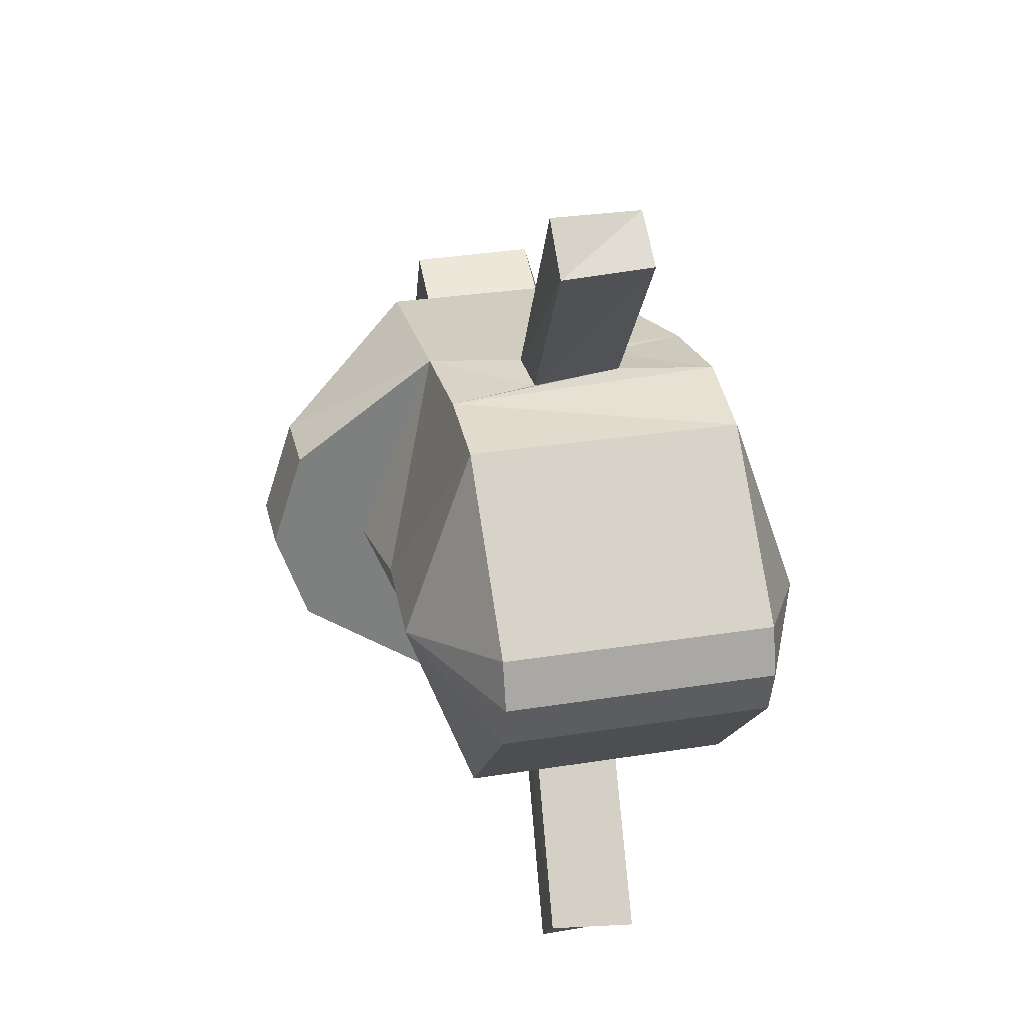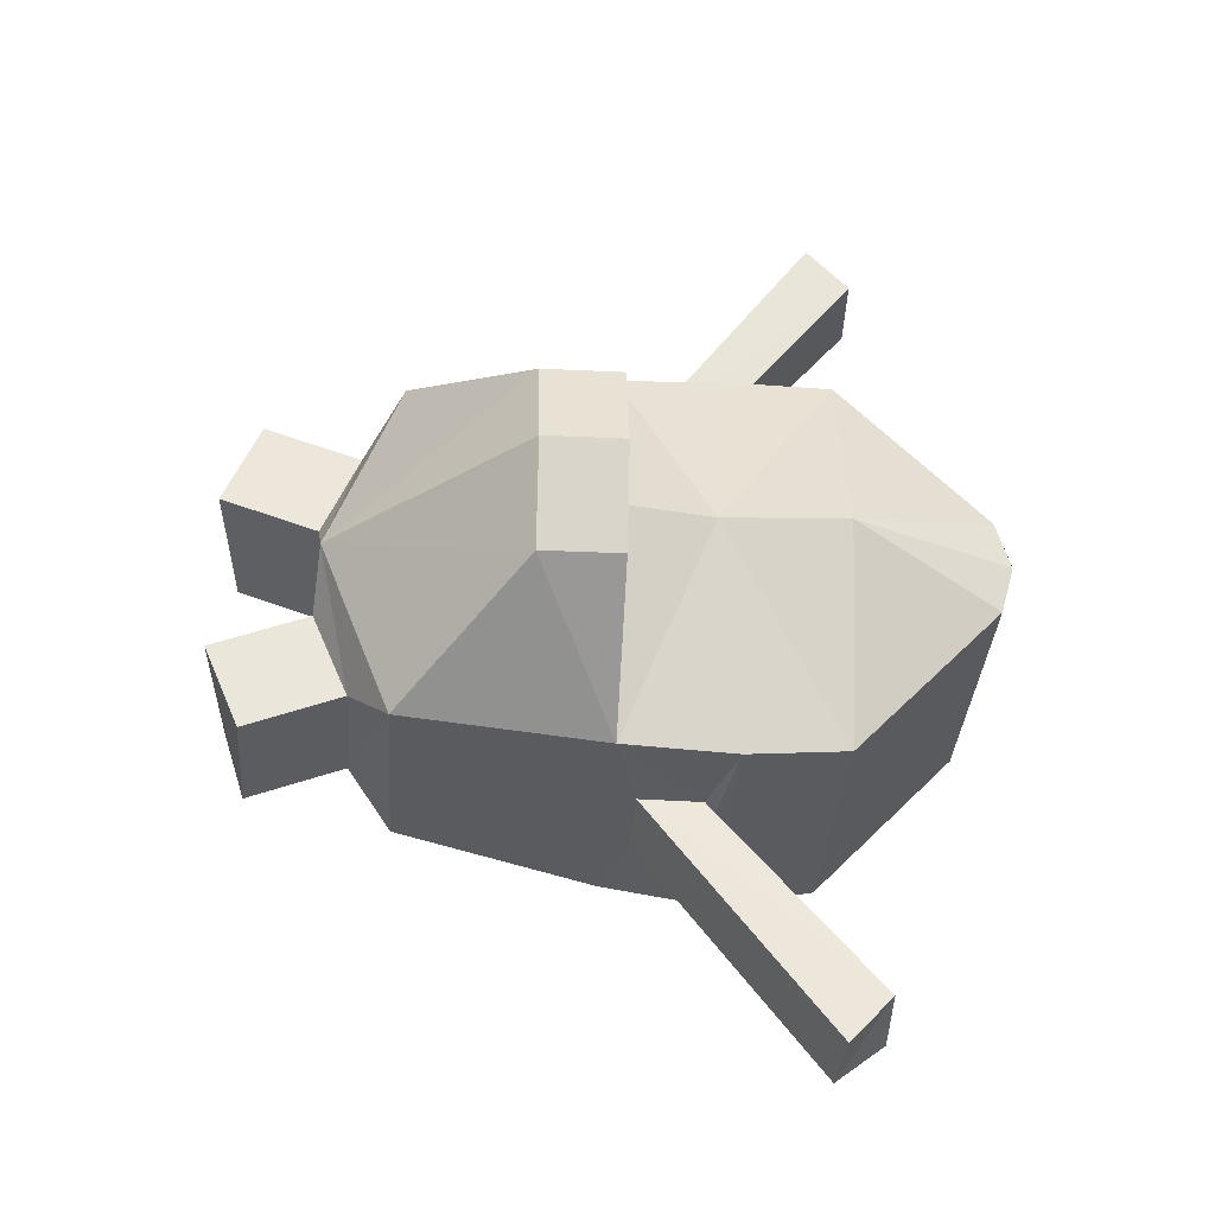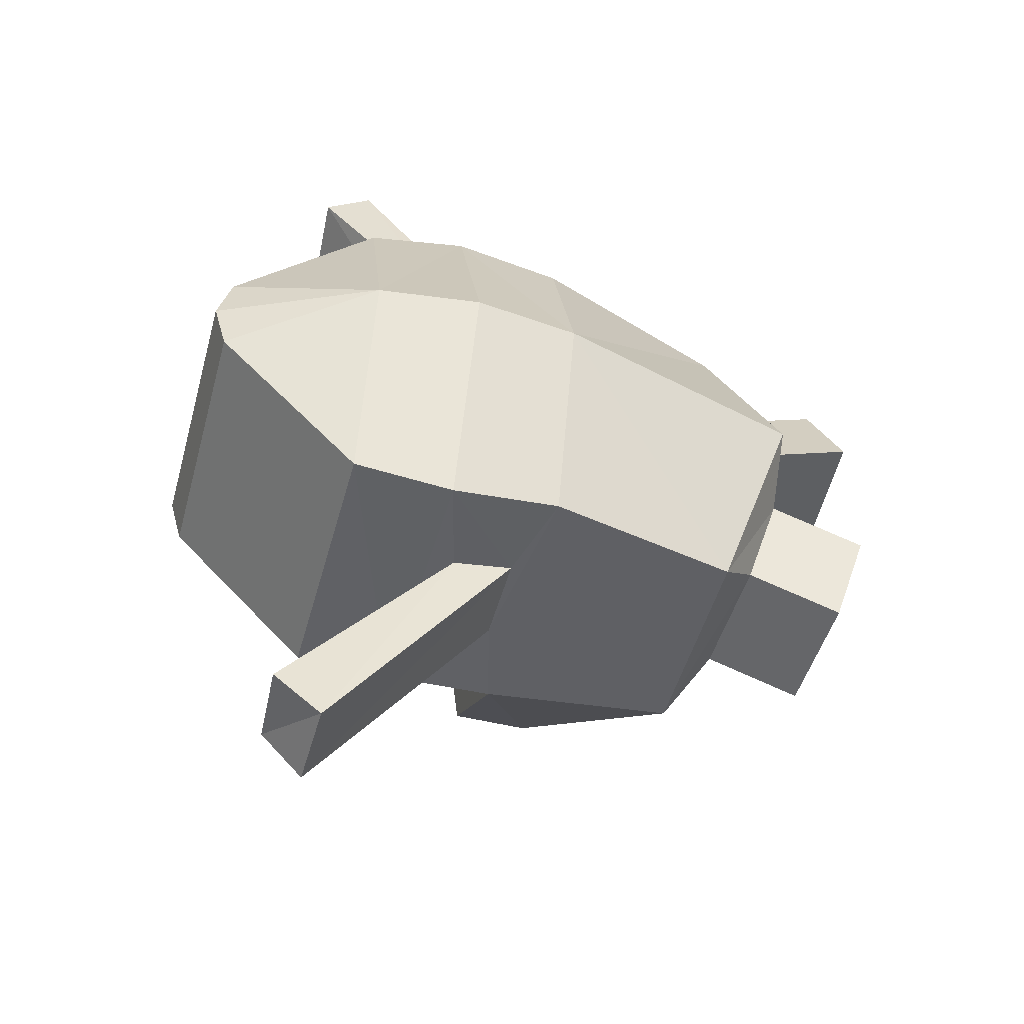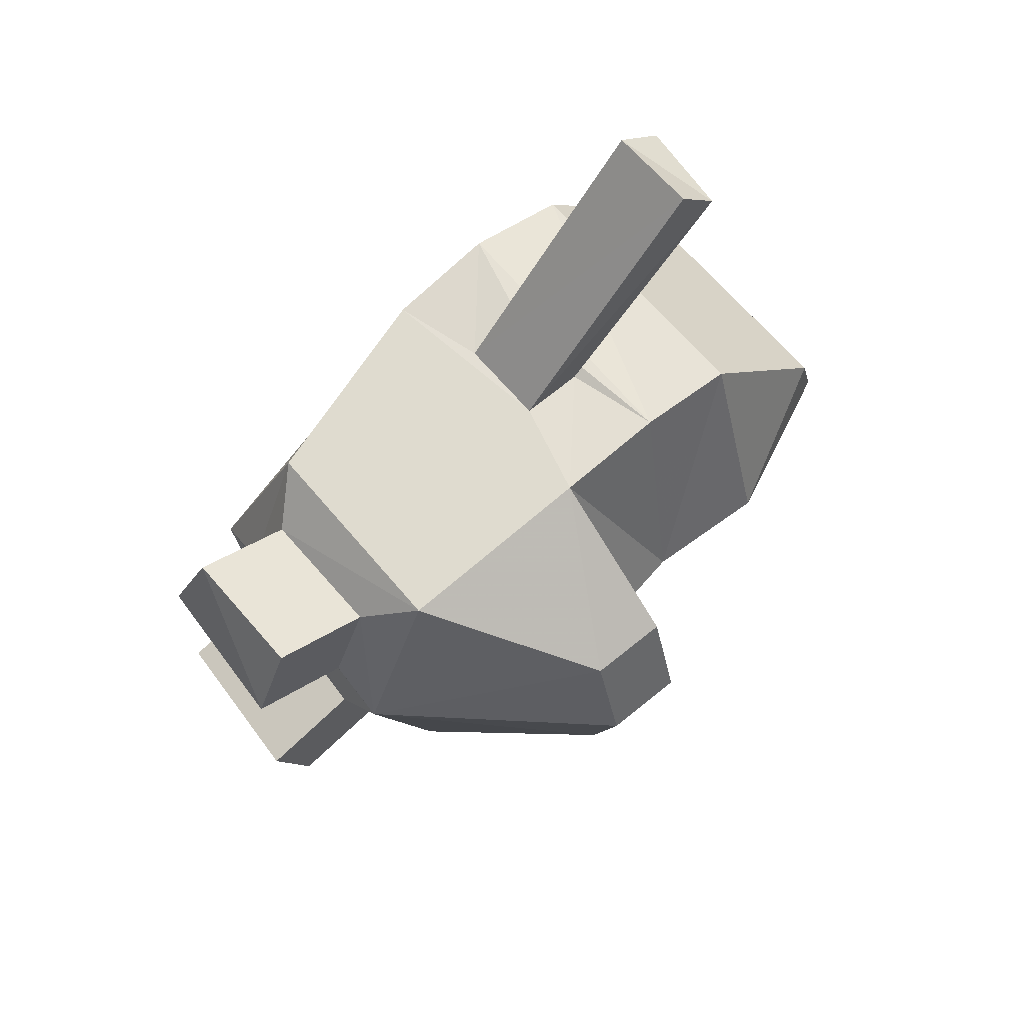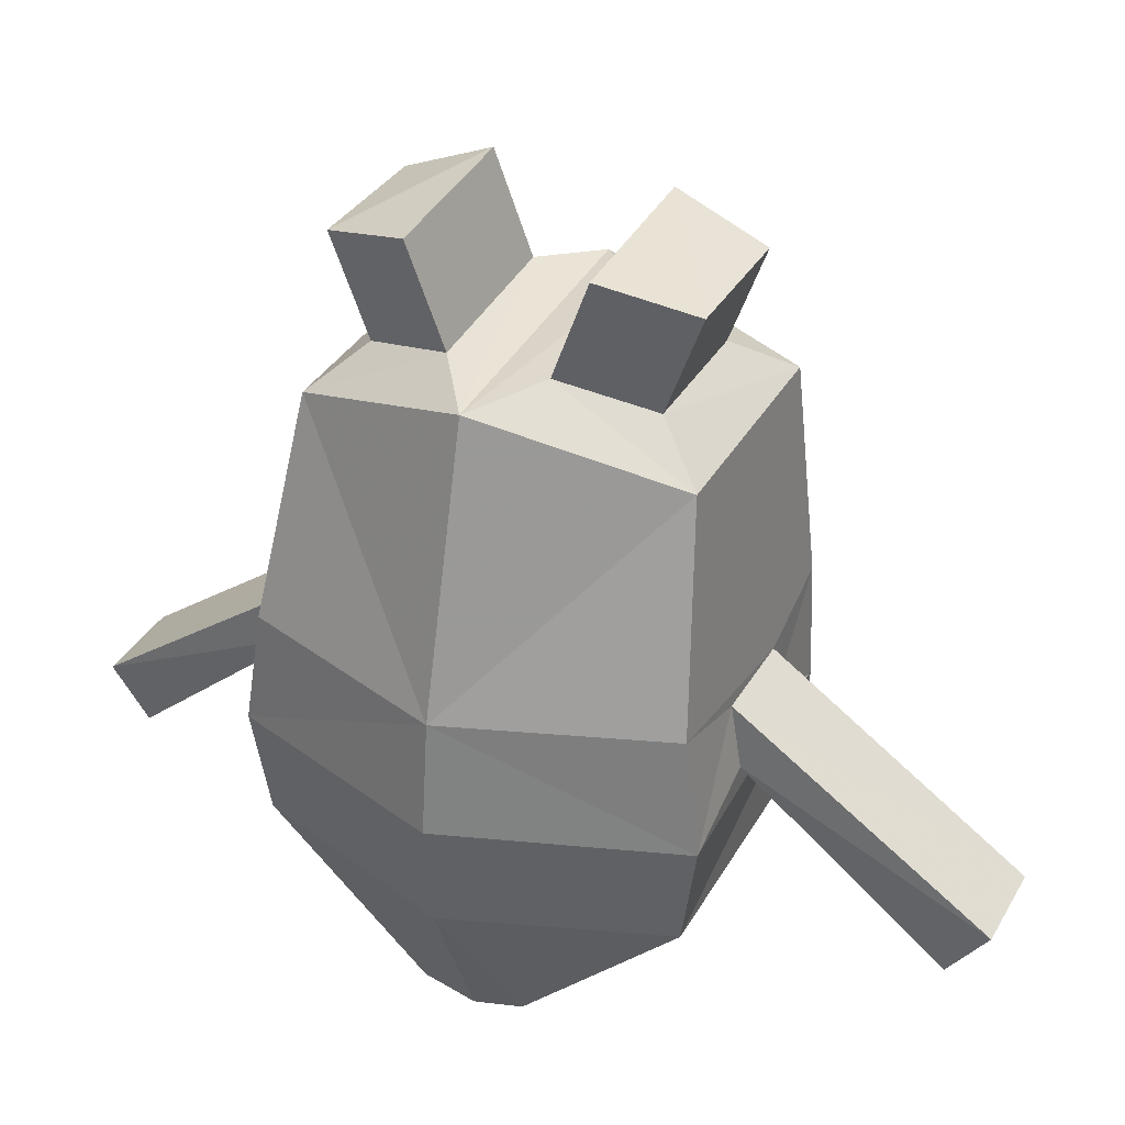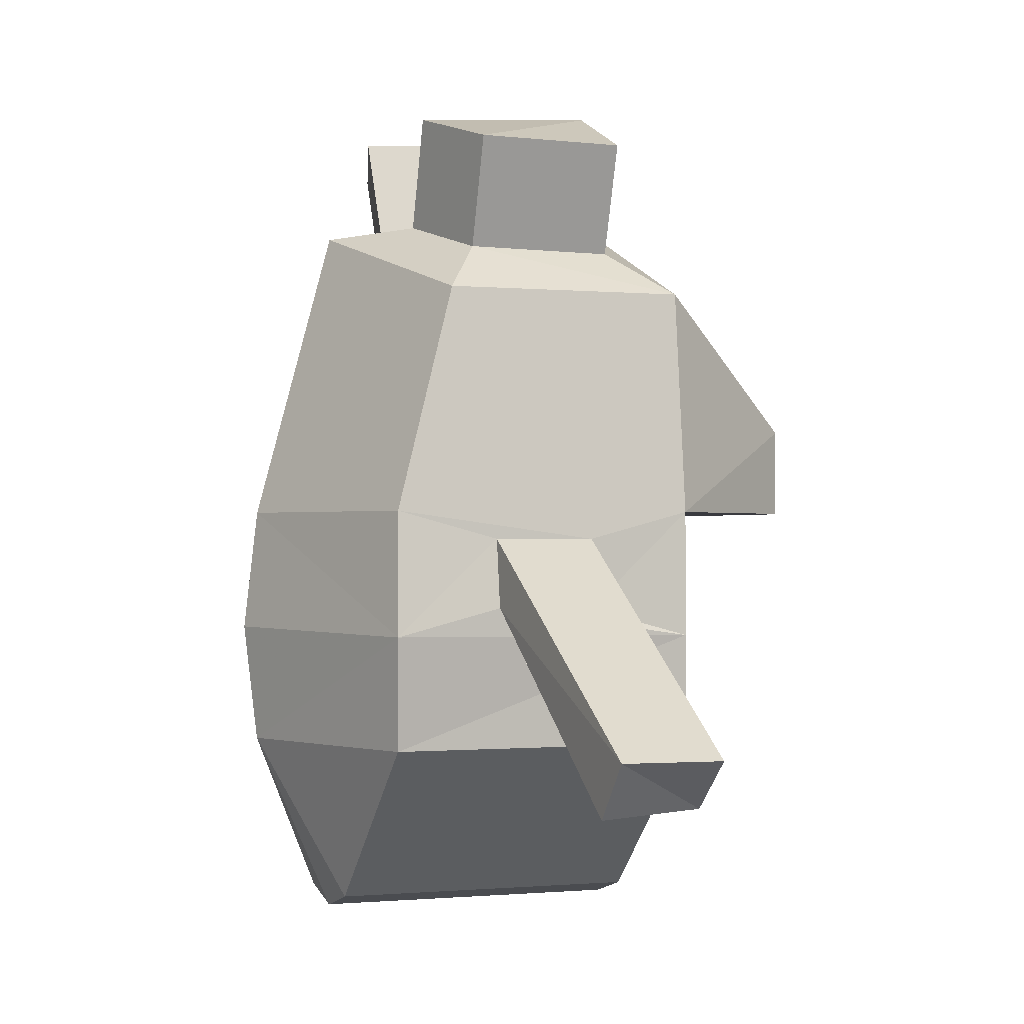
<metadata>
{"format":"obj","ext":"obj","renderer":"f3d","projection":"perspective","resolution":1024,"background":"white","views":[{"elev":30.7,"azim":-12.9,"up":"+Z"},{"elev":-33.0,"azim":-93.7,"up":"+Z"},{"elev":-49.5,"azim":74.8,"up":"+Z"},{"elev":64.4,"azim":-129.7,"up":"+Z"},{"elev":34.8,"azim":115.8,"up":"+Y"},{"elev":-0.7,"azim":158.6,"up":"+Y"}]}
</metadata>
<code>
v  -18.09 21.42 22.17
v  12.35 21.42 22.17
v  -18.09 66.64 19.73
v  5.942 66.64 19.73
v  -18.09 44.57 22.17
v  12.35 44.57 22.17
v  -34.09 44.57 10.79
v  -34.09 53.19 10.79
v  -18.09 5.429 5.424
v  12.35 5.429 5.424
v  12.35 73.03 -0
v  -25.85 21.42 -0
v  -37.62 44.57 -0
v  -37.62 53.19 -0
v  -18.09 3.921 -0
v  -12.6 71.04 14.52
v  1.892 71.25 14.6
v  4.928 74.02 5.12
v  -12.6 75.03 5.201
v  -12.34 81.65 18.37
v  2.158 81.86 18.44
v  5.193 84.62 8.967
v  -12.33 85.63 9.049
v  12.91 32.46 23.85
v  -17.82 32.26 22.75
v  2.386 35.15 23.55
v  2.264 41.86 22.37
v  -7.69 41.87 22.47
v  -7.629 34.97 22.55
v  0.8019 16.66 44.61
v  0.6797 22.07 48.76
v  -9.275 22 48.84
v  -9.213 17.28 43.81
v  -18.09 5.429 -5.424
v  12.35 3.921 -0
v  12.35 5.429 -5.424
v  -12.34 81.65 -18.37
v  2.158 81.86 -18.44
v  5.193 84.62 -8.967
v  -12.33 85.63 -9.049
v  -18.09 21.42 -22.17
v  12.35 21.42 -22.17
v  12.91 32.46 -23.85
v  -17.82 32.26 -22.75
v  20.1 21.42 -0
v  21.46 32.89 -0
v  12.35 44.57 -22.17
v  5.942 66.64 -19.73
v  -18.09 66.64 -19.73
v  -18.09 44.57 -22.17
v  -34.09 44.57 -10.79
v  -34.09 53.19 -10.79
v  -18.09 74.4 -0
v  -25.14 34.85 -0
v  20.1 44.57 -0
v  -26.83 44.57 -0
v  1.892 71.25 -14.6
v  -12.6 71.04 -14.52
v  4.928 74.02 -5.12
v  -12.6 75.03 -5.201
v  0.8019 16.66 -44.61
v  0.6797 22.07 -48.76
v  -9.275 22 -48.84
v  -9.213 17.28 -43.81
v  2.264 41.86 -22.37
v  2.386 35.15 -23.55
v  -7.69 41.87 -22.47
v  -7.629 34.97 -22.55
g Box001
f 15 35 10 9
f 21 22 23 20
f 2 24 25 1
f 45 46 24 2
f 4 3 5 6
f 8 14 13 7
f 5 3 8 7
f 53 14 8 3
f 12 15 9 1
f 2 1 9 10
f 1 25 54 12
f 4 6 55 11
f 56 5 7 13
f 45 2 10 35
f 3 4 17 16
f 4 11 18 17
f 11 53 19 18
f 53 3 16 19
f 16 17 21 20
f 17 18 22 21
f 18 19 23 22
f 19 16 20 23
f 31 32 33 30
f 55 6 24 46
f 5 56 54 25
f 24 6 27 26
f 6 5 28 27
f 5 25 29 28
f 25 24 26 29
f 26 27 31 30
f 27 28 32 31
f 28 29 33 32
f 29 26 30 33
f 15 34 36 35
f 38 37 40 39
f 42 41 44 43
f 45 42 43 46
f 48 47 50 49
f 52 51 13 14
f 50 51 52 49
f 53 49 52 14
f 12 41 34 15
f 42 36 34 41
f 41 12 54 44
f 48 11 55 47
f 56 13 51 50
f 45 35 36 42
f 49 58 57 48
f 48 57 59 11
f 11 59 60 53
f 53 60 58 49
f 58 37 38 57
f 57 38 39 59
f 59 39 40 60
f 60 40 37 58
f 62 61 64 63
f 55 46 43 47
f 50 44 54 56
f 43 66 65 47
f 47 65 67 50
f 50 67 68 44
f 44 68 66 43
f 66 61 62 65
f 65 62 63 67
f 67 63 64 68
f 68 64 61 66

</code>
